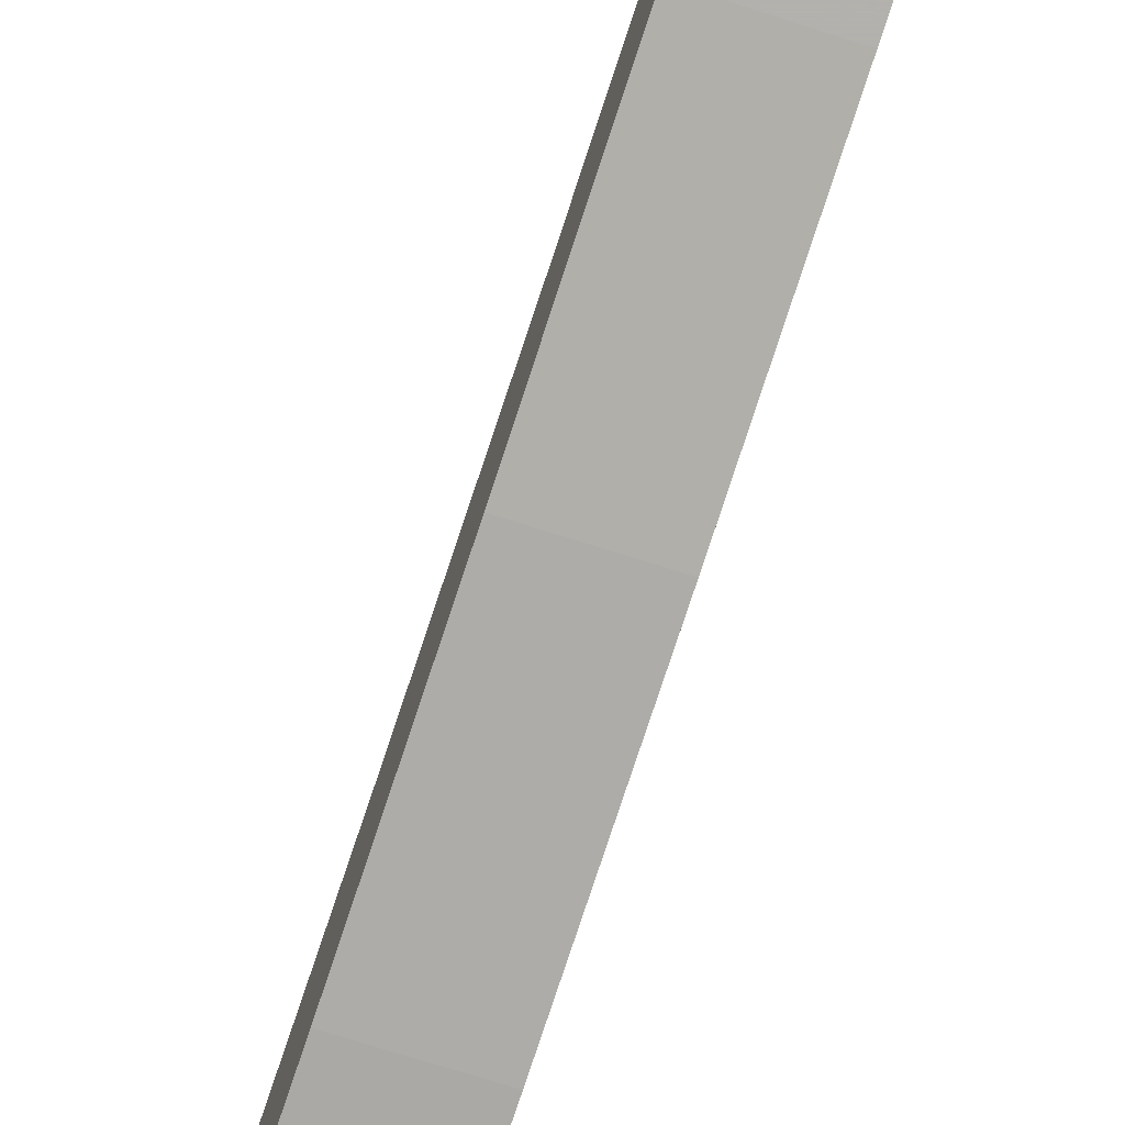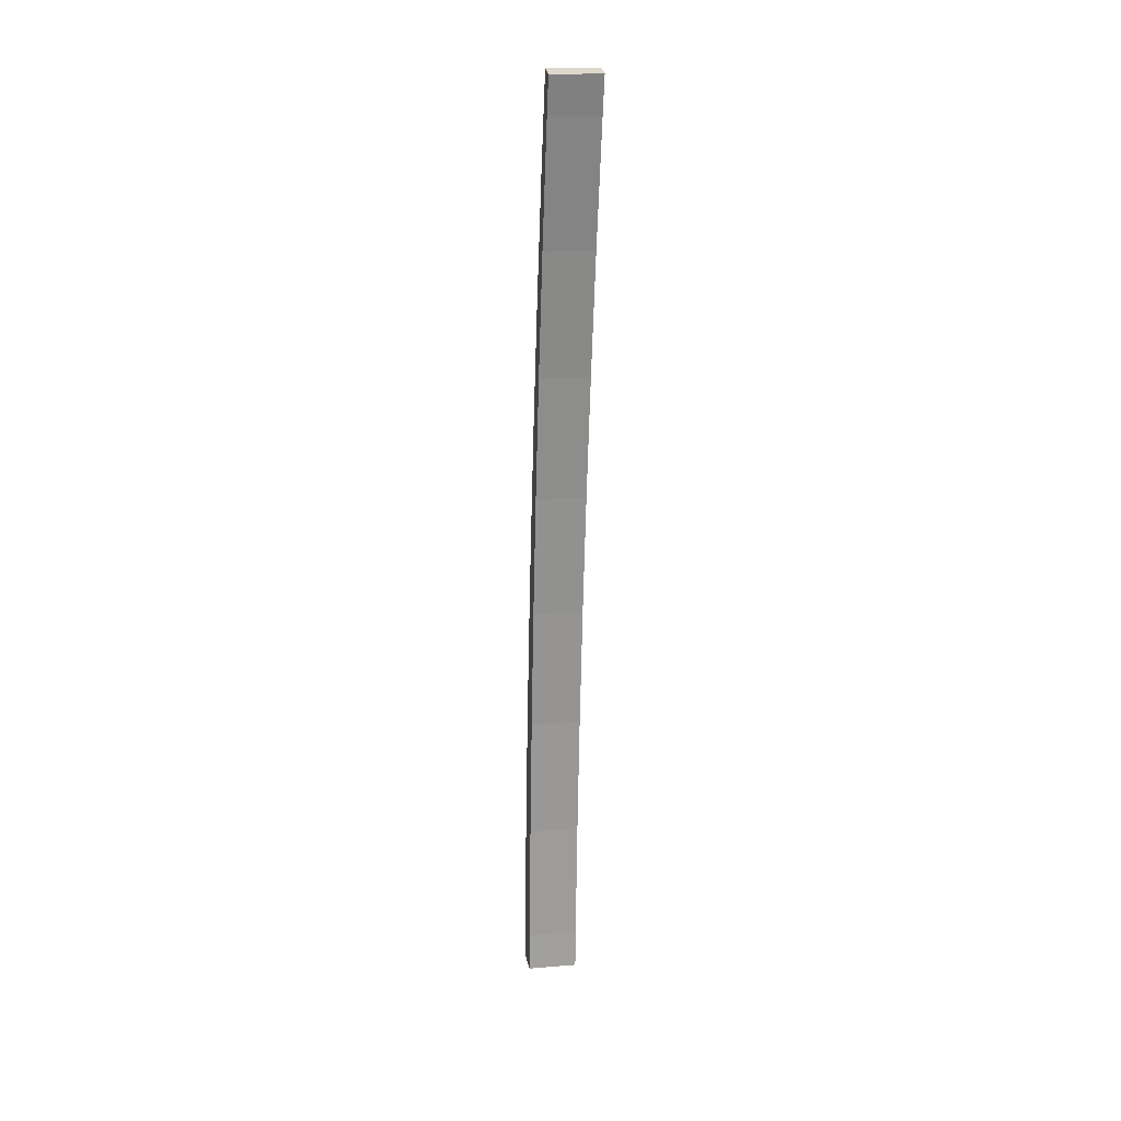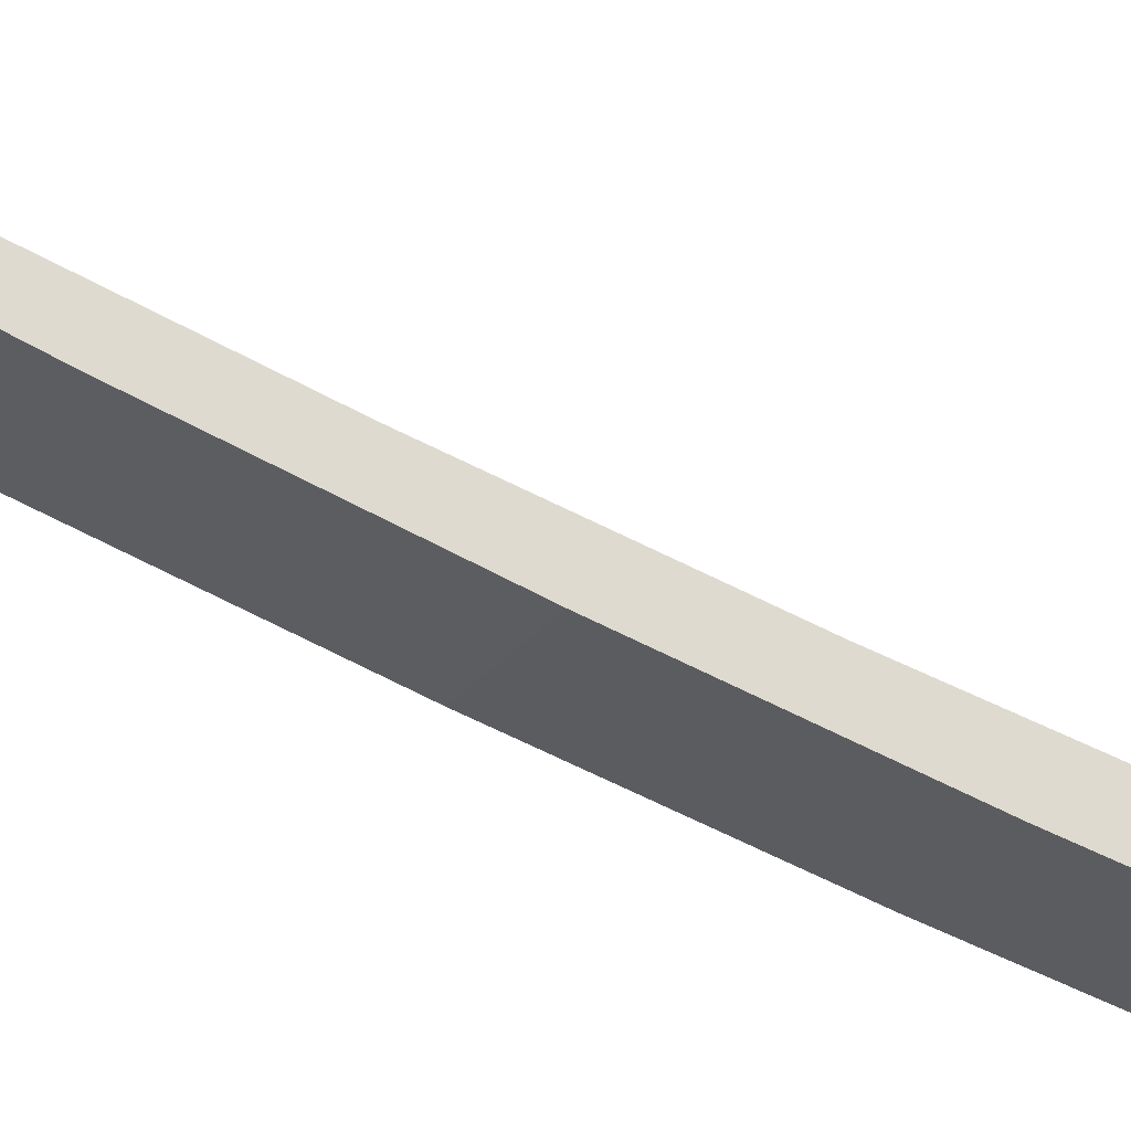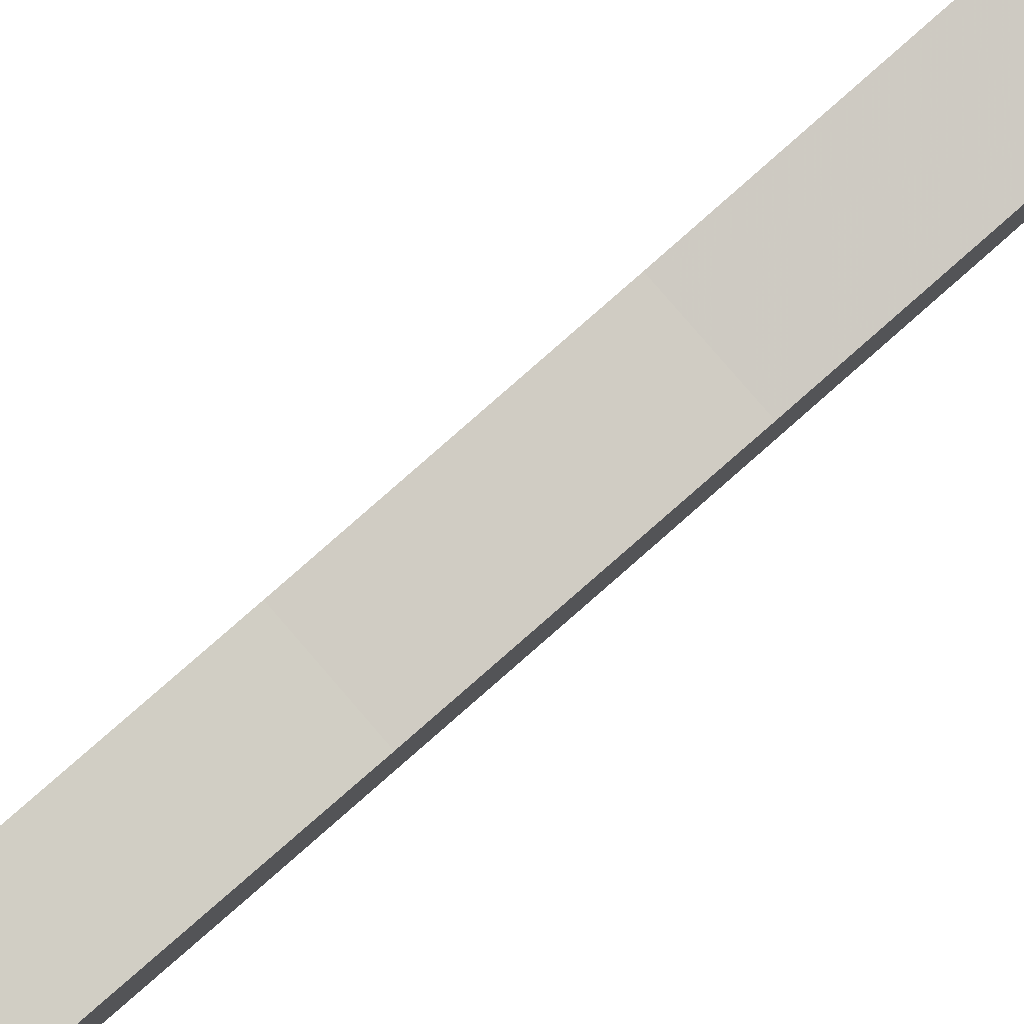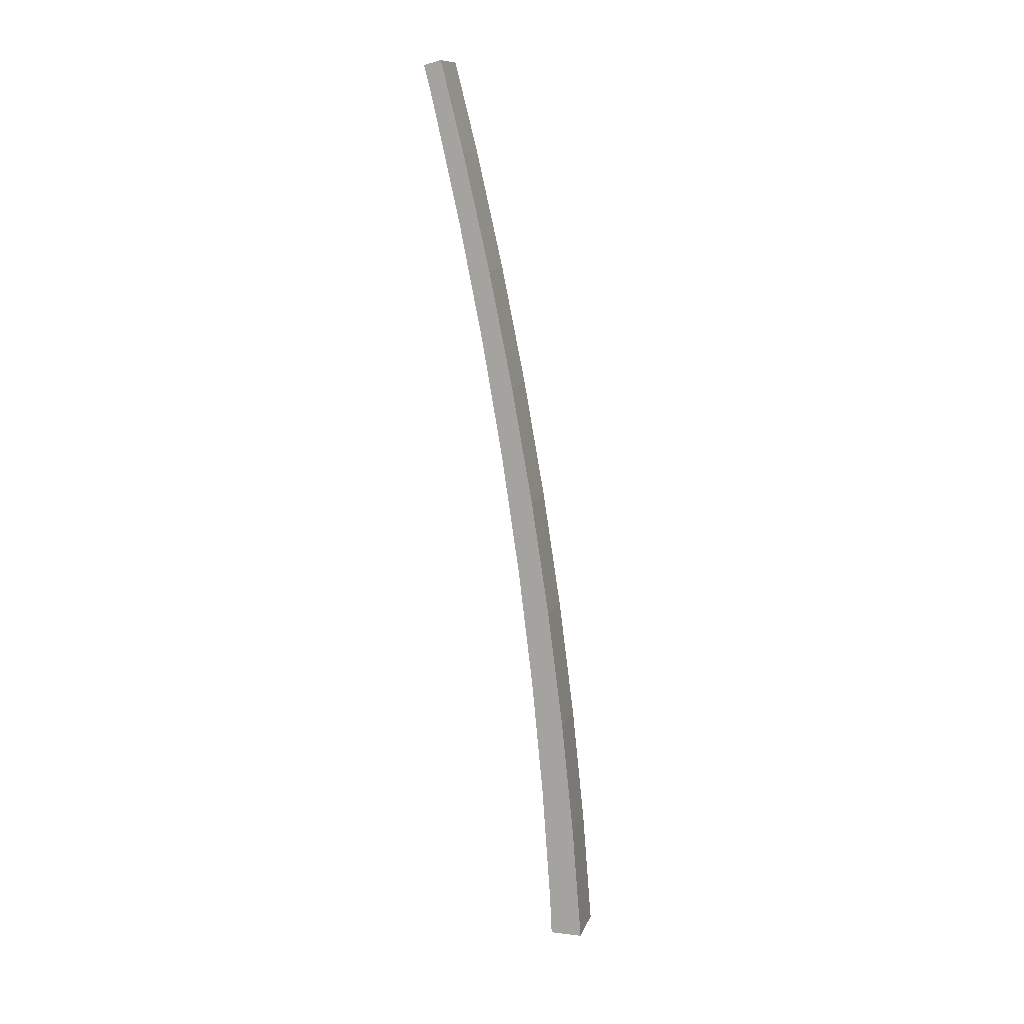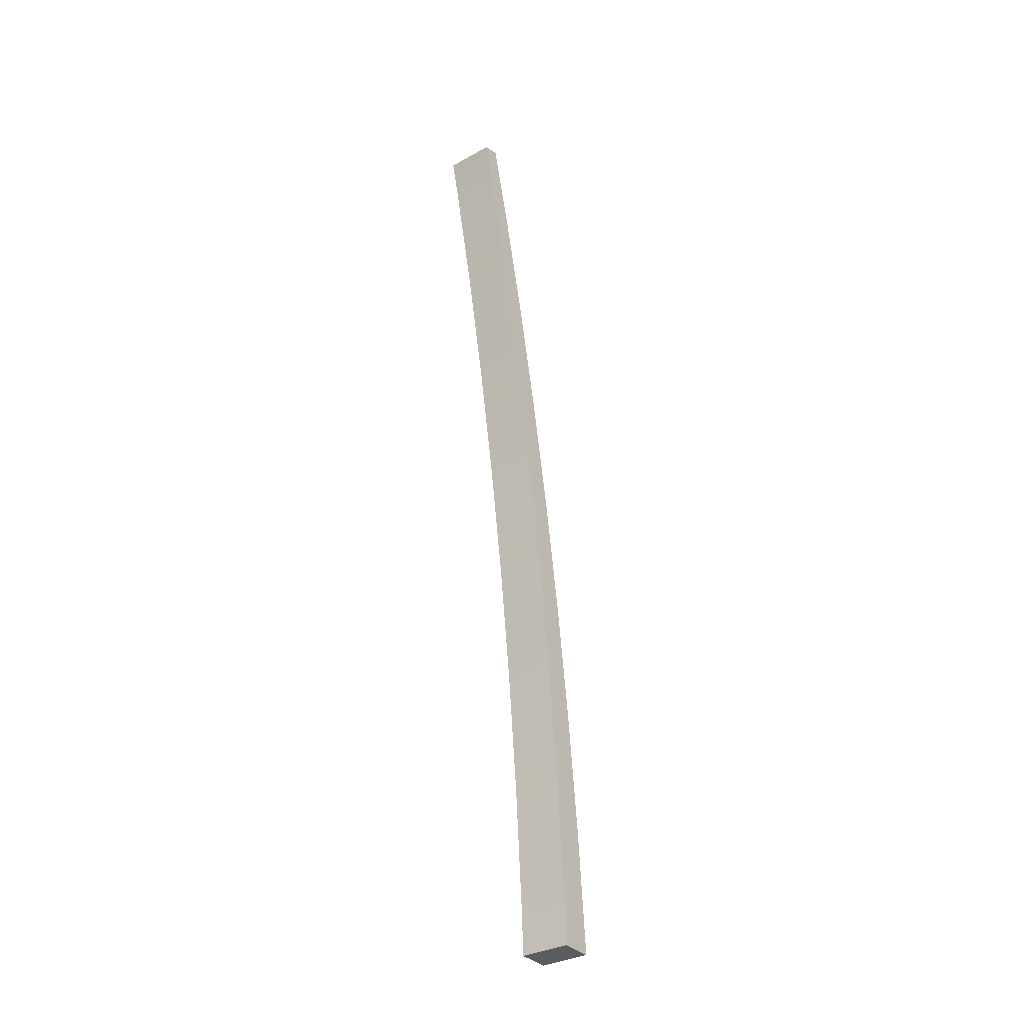
<metadata>
{"format":"obj","ext":"obj","renderer":"f3d","projection":"perspective","resolution":1024,"background":"white","views":[{"elev":-68.7,"azim":-18.9,"up":"+Y"},{"elev":16.0,"azim":172.7,"up":"+Z"},{"elev":-28.9,"azim":57.2,"up":"+Y"},{"elev":74.9,"azim":-130.5,"up":"+Y"},{"elev":12.4,"azim":-72.4,"up":"+Z"},{"elev":-34.0,"azim":-141.8,"up":"+Z"}]}
</metadata>
<code>
v -0.05243 0.2745 0.8319
v -0.0765 0.2736 0.8319
v -0.05209 0.2655 0.773
v -0.07615 0.2645 0.773
v -0.0769 0.284 0.8905
v -0.05283 0.2849 0.8905
v -0.07735 0.2958 0.9489
v -0.05329 0.2967 0.9489
v -0.05379 0.31 1.007
v -0.07786 0.309 1.007
v -0.05179 0.2578 0.714
v -0.07586 0.2569 0.714
v -0.05155 0.2516 0.6548
v -0.07562 0.2507 0.6548
v -0.07544 0.2461 0.5969
v -0.05137 0.247 0.5969
v -0.07606 0.262 0.5969
v -0.05199 0.2629 0.5969
v -0.05202 0.2639 0.6167
v -0.07609 0.2629 0.6167
v -0.05219 0.2682 0.6764
v -0.07626 0.2673 0.6764
v -0.07648 0.2732 0.736
v -0.05242 0.2741 0.736
v -0.07676 0.2805 0.7955
v -0.0527 0.2814 0.7955
v -0.0771 0.2893 0.8548
v -0.05304 0.2902 0.8548
v -0.05343 0.3004 0.9138
v -0.07749 0.2995 0.9138
v -0.07794 0.3112 0.9725
v -0.05388 0.3121 0.9725
v -0.05438 0.3253 1.031
v -0.07845 0.3243 1.031
v -0.05455 0.3296 1.048
v -0.07862 0.3288 1.049
v -0.05422 0.321 1.051
v -0.07829 0.3202 1.051
f 1 2 3
f 4 3 2
f 2 1 5
f 6 5 1
f 5 6 7
f 8 7 6
f 8 9 7
f 10 7 9
f 11 12 13
f 14 13 12
f 14 15 13
f 16 13 15
f 15 17 16
f 18 16 17
f 18 17 19
f 20 19 17
f 21 19 22
f 20 22 19
f 22 23 21
f 24 21 23
f 25 26 23
f 24 23 26
f 27 28 25
f 26 25 28
f 29 28 30
f 27 30 28
f 30 31 29
f 32 29 31
f 33 32 34
f 31 34 32
f 35 36 37
f 38 37 36
f 36 35 34
f 33 34 35
f 9 35 37
f 9 33 35
f 9 32 33
f 32 9 8
f 8 29 32
f 29 8 6
f 6 28 29
f 28 6 1
f 1 26 28
f 26 1 3
f 3 24 26
f 24 3 11
f 11 21 24
f 21 11 13
f 13 19 21
f 19 13 16
f 16 18 19
f 38 10 37
f 9 37 10
f 36 34 38
f 34 10 38
f 10 34 31
f 31 7 10
f 7 31 30
f 30 5 7
f 5 30 27
f 27 2 5
f 2 27 25
f 25 4 2
f 4 25 23
f 23 12 4
f 12 23 22
f 22 14 12
f 14 22 20
f 20 17 14
f 17 15 14
f 4 12 3
f 11 3 12

</code>
